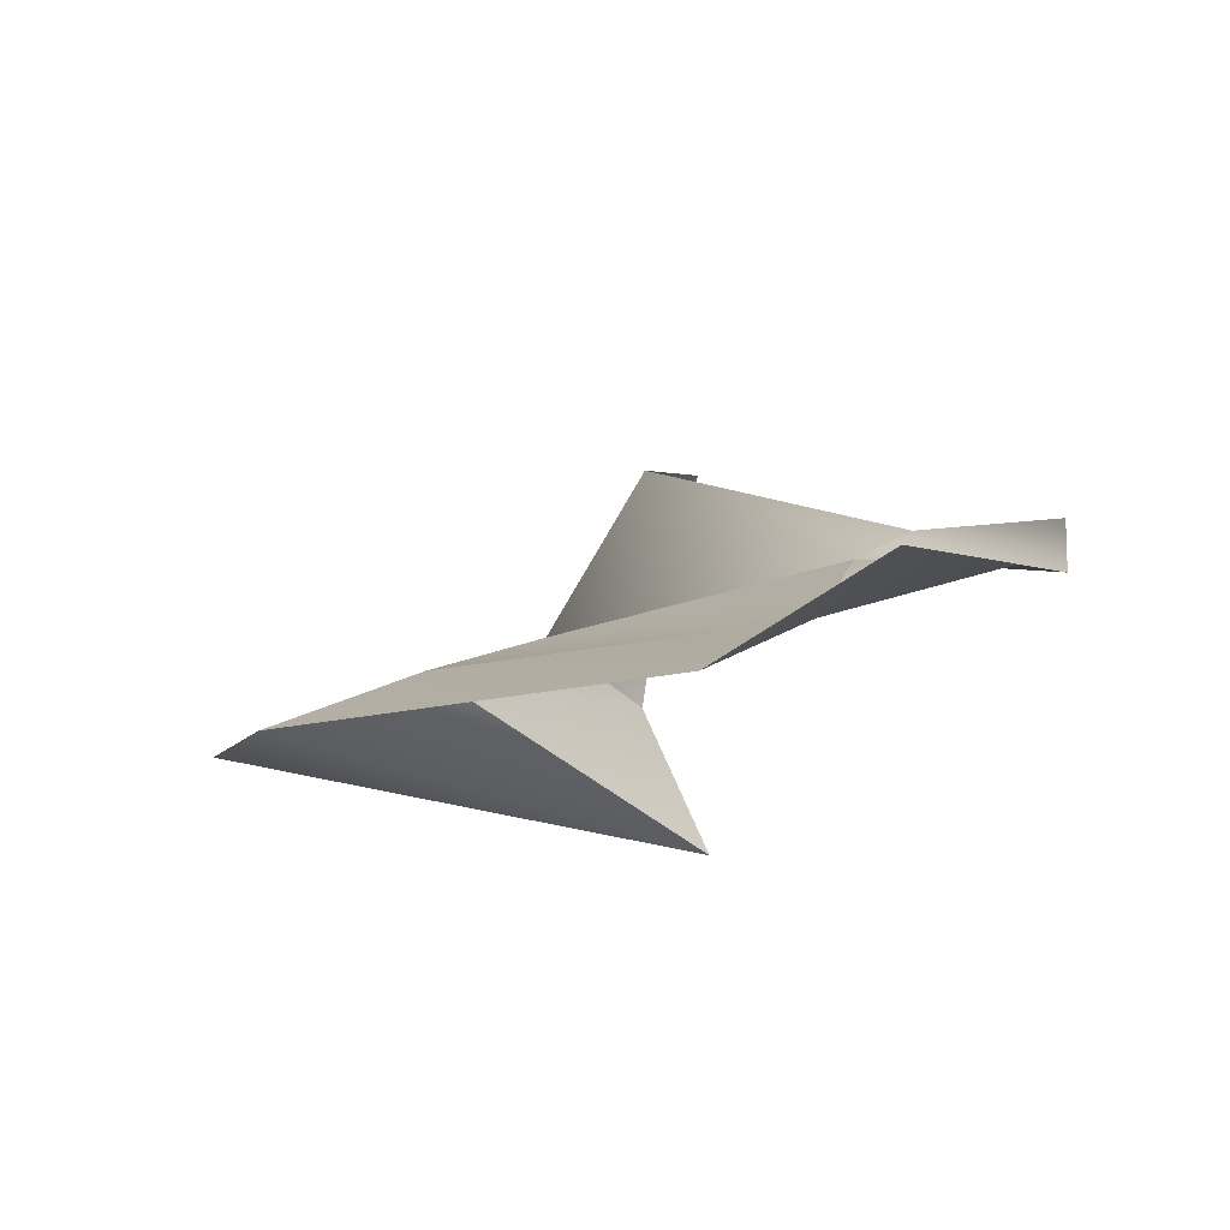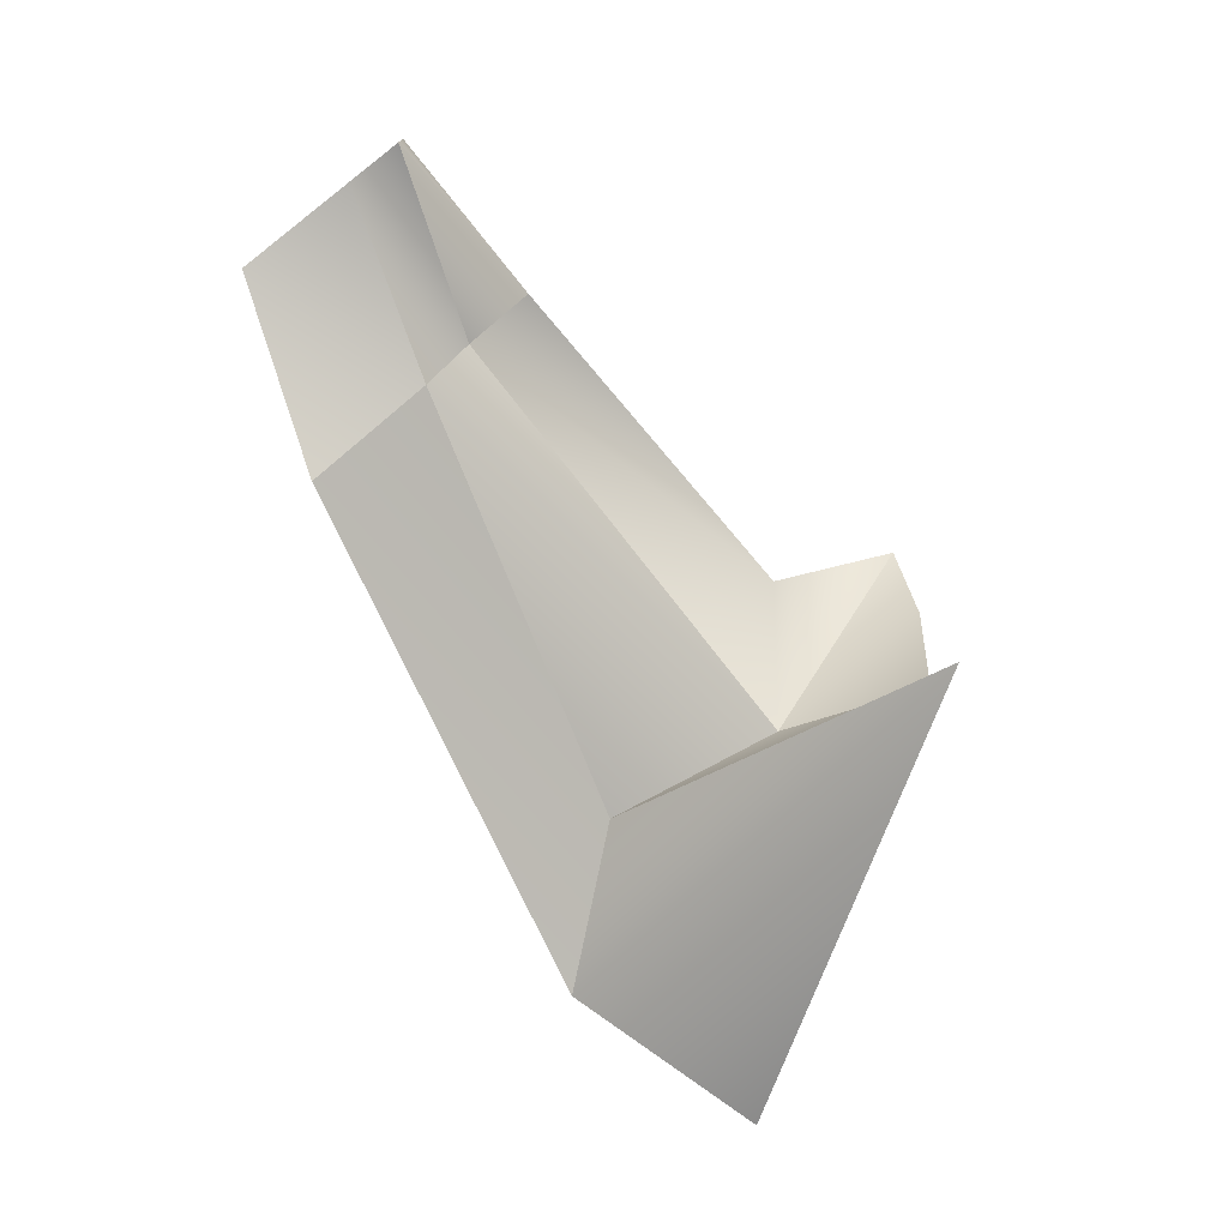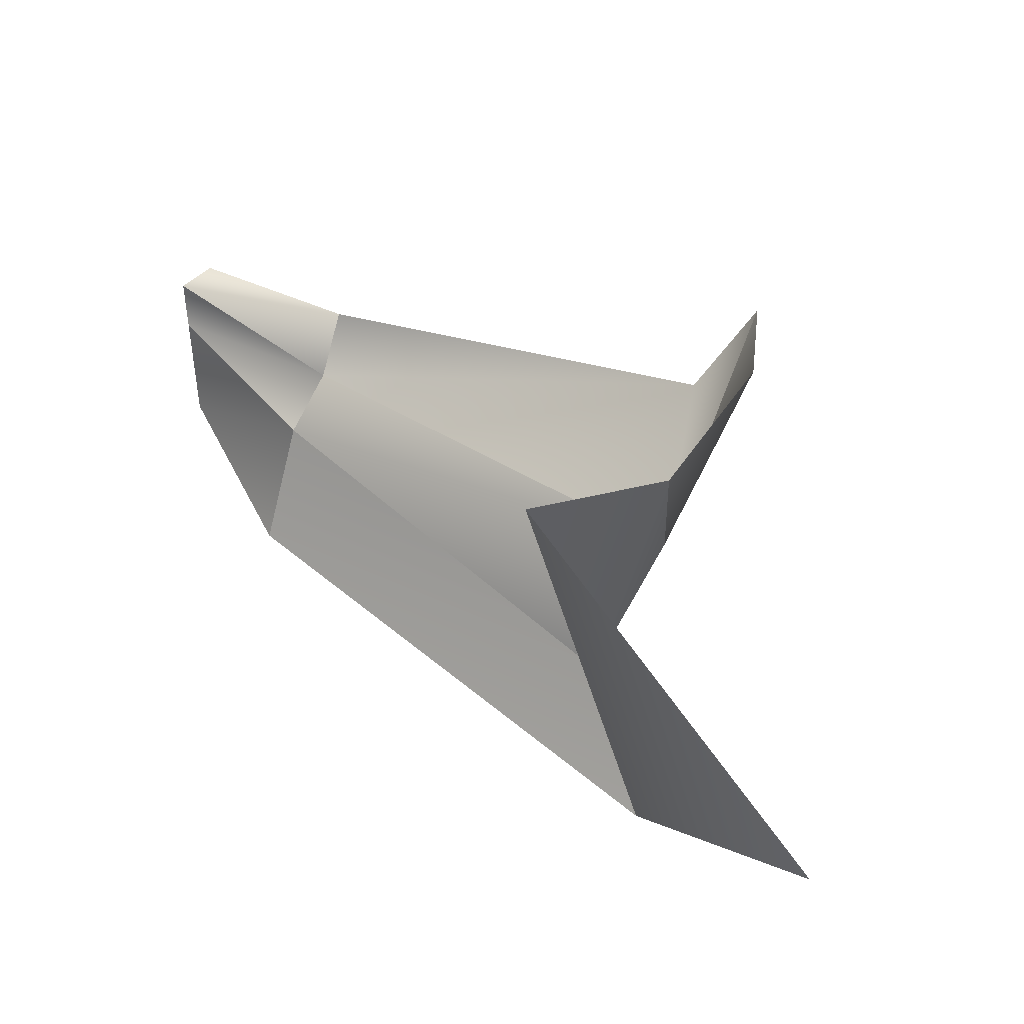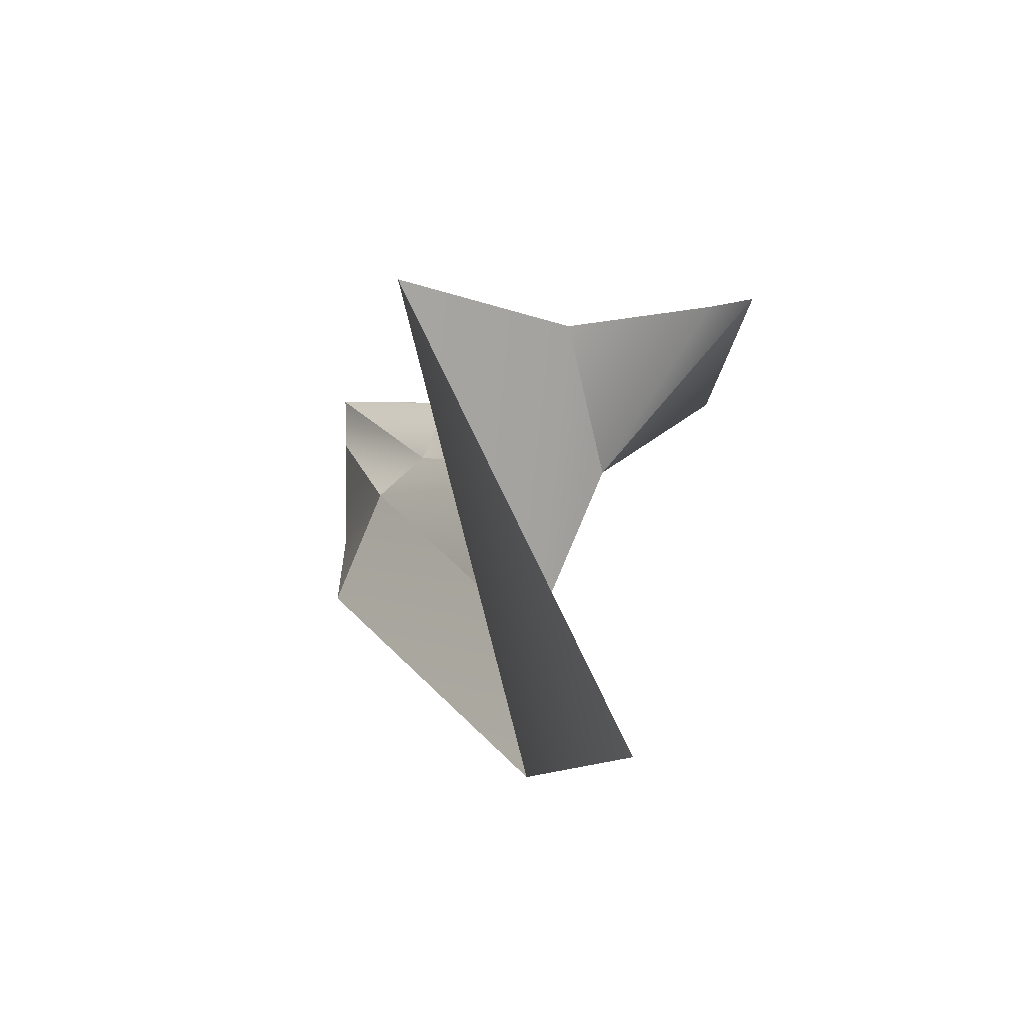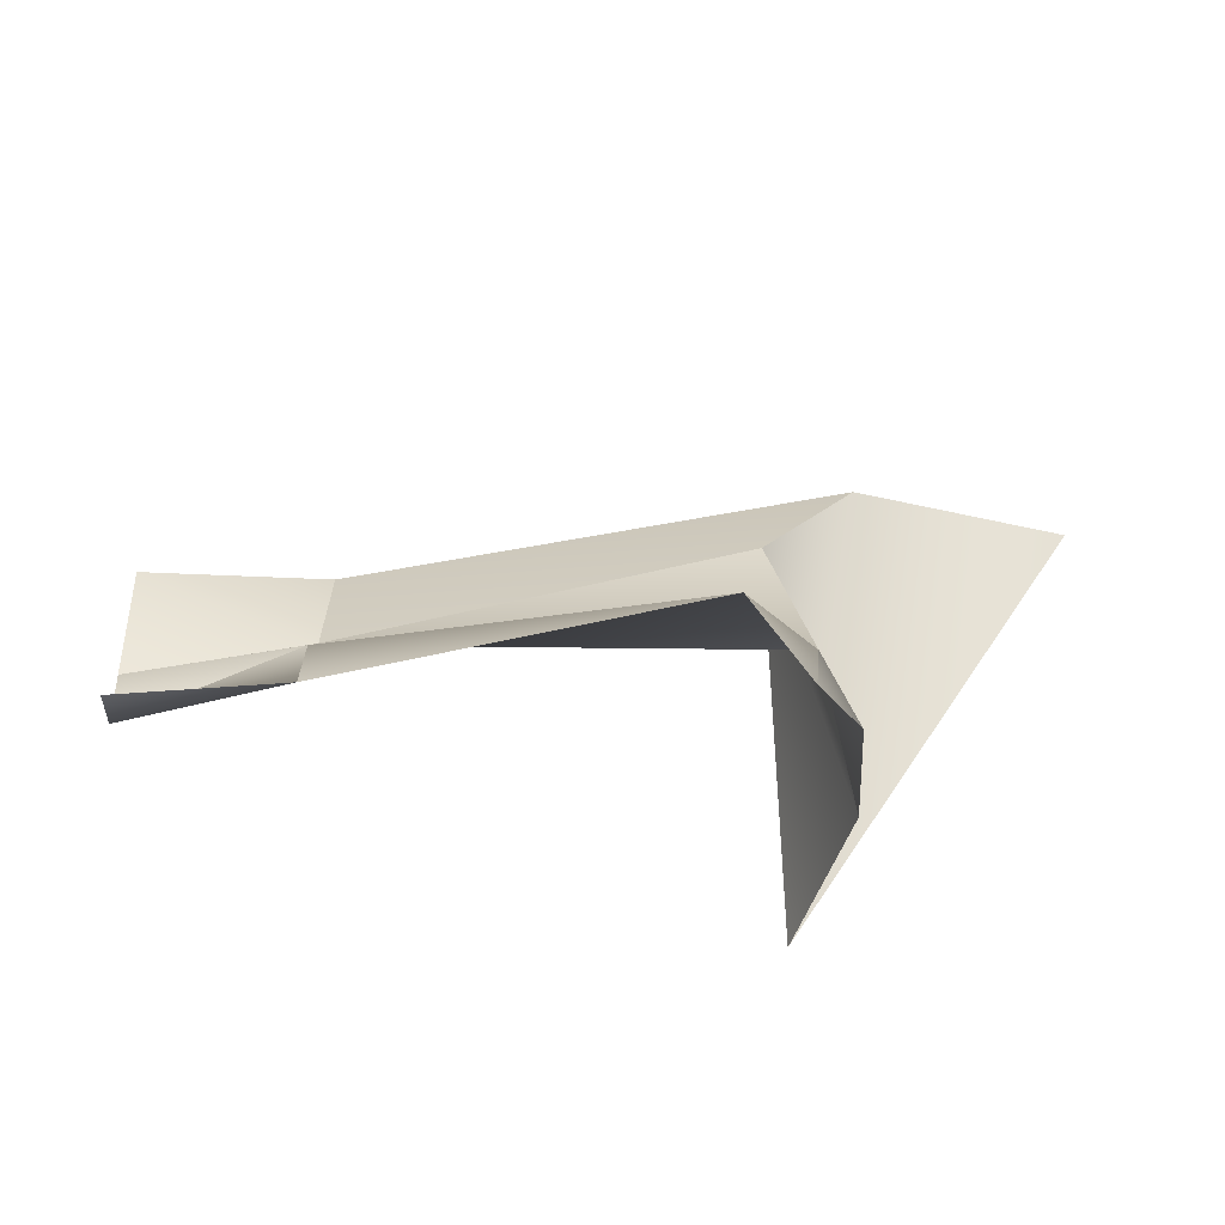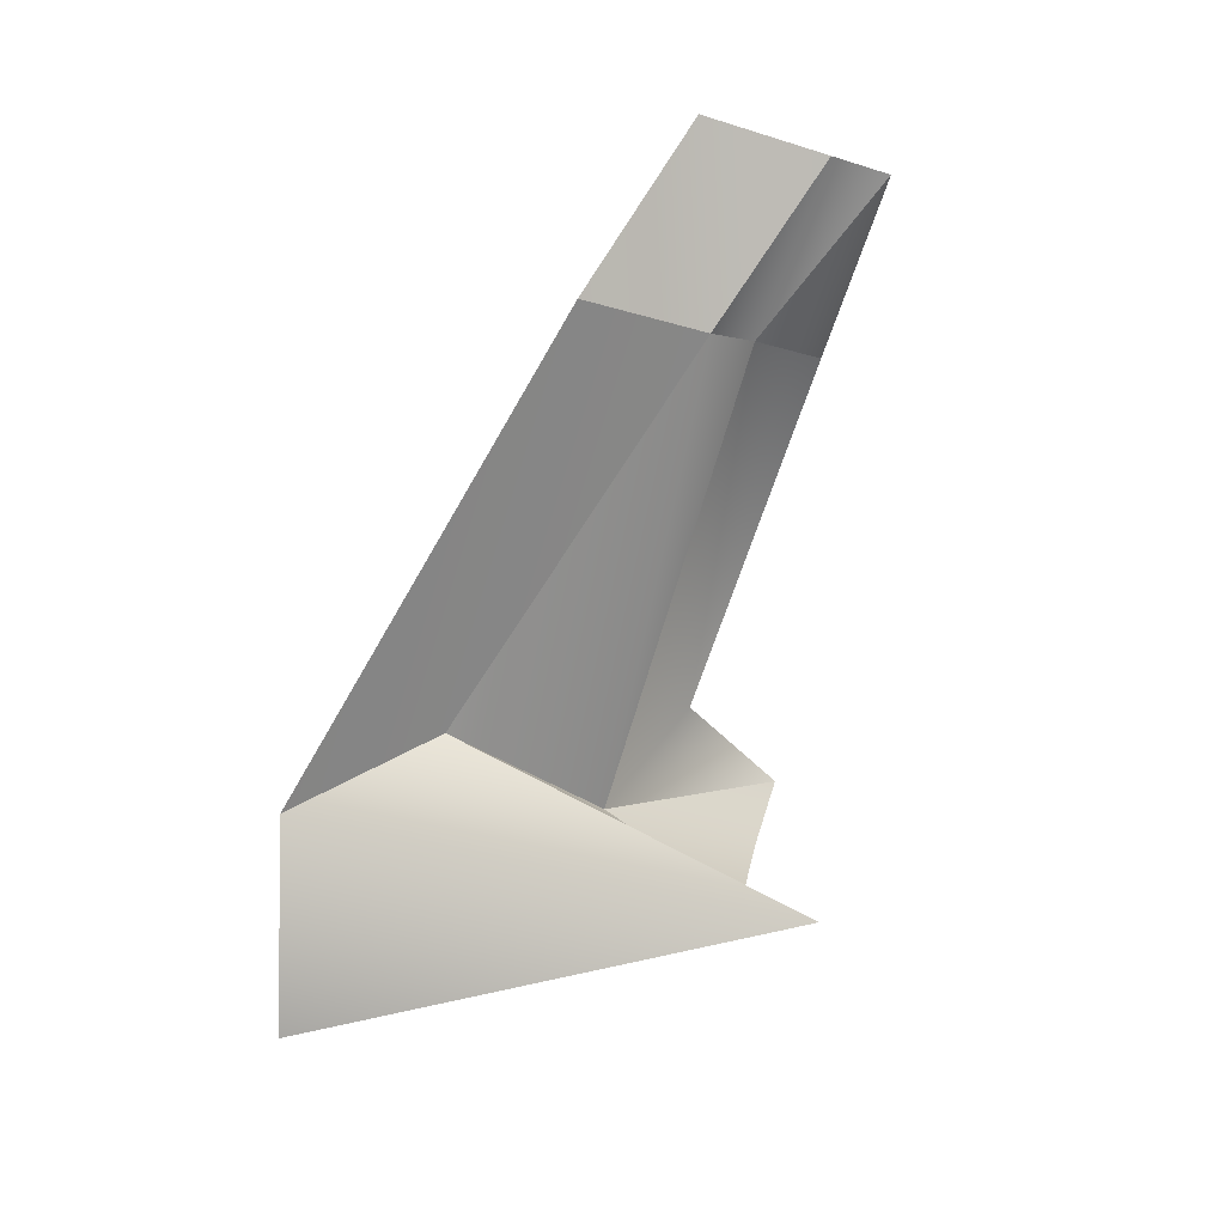
<metadata>
{"format":"obj","ext":"obj","renderer":"f3d","projection":"perspective","resolution":1024,"background":"white","views":[{"elev":-10.6,"azim":-125.6,"up":"+Y"},{"elev":-74.2,"azim":-52.2,"up":"+Y"},{"elev":42.2,"azim":37.1,"up":"+Z"},{"elev":3.6,"azim":64.7,"up":"+Z"},{"elev":51.9,"azim":0.7,"up":"+Y"},{"elev":-76.9,"azim":-107.1,"up":"+Y"}]}
</metadata>
<code>
g pb_Mesh3170638
v -1 0 1.25
v -7.5 -2.25 10.75
v -5.75 0 0
v -8 1.25 2.75
v -7.5 -2.25 10.75
v -6.25 1.25 9.75
v -8 1.25 2.75
v -7 2.5 6.5
v -5.75 0 0
v -8 1.25 2.75
v -17.5 0 2.75
v -17.5 1.25 5.5
v -8 1.25 2.75
v -7 2.5 6.5
v -17.5 1.25 5.5
v -17.5 2.5 6.5
v -17.5 0 2.75
v -17.5 1.25 5.5
v -21.5 1.75 4
v -21.5 1.75 6.75
v -17.5 1.25 5.5
v -17.5 2.5 6.5
v -21.5 1.75 6.75
v -21.5 1.75 8
v -6.5 5 10.25
v -7 2.5 6.5
v -6.25 1.25 9.75
v -7.5 6.75 10.5
v -17.5 2.5 6.5
v -8.75 6.25 8
v -17.5 3.25 8
v -7 2.5 6.5
v -7.5 6.75 10.5
v -17.5 3.25 8
v -21.5 1.75 8
v -17.5 2.5 6.5
v -21.5 2.75 8
g pb_Mesh3170638_0
f 3 2 1
f 3 4 2
f 7 6 5
f 7 8 6
f 11 10 9
f 11 12 10
f 15 14 13
f 15 16 14
f 19 18 17
f 19 20 18
f 23 22 21
f 23 24 22
f 27 26 25
f 26 28 25
f 31 30 29
f 30 32 29
f 33 32 30
f 36 35 34
f 35 37 34

</code>
